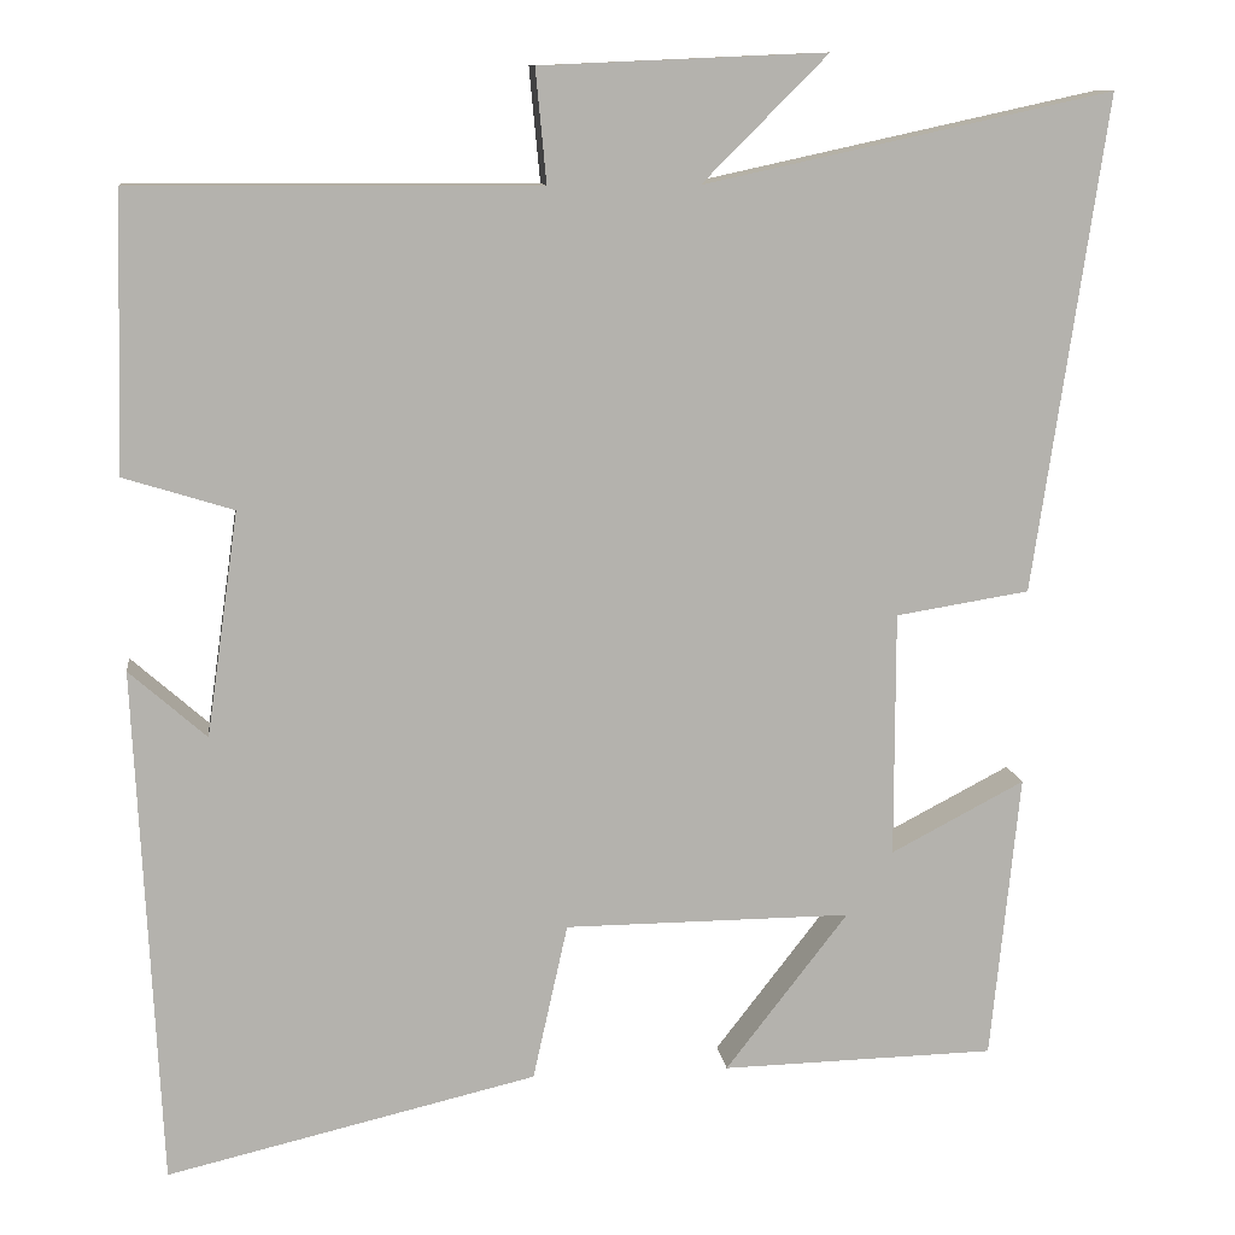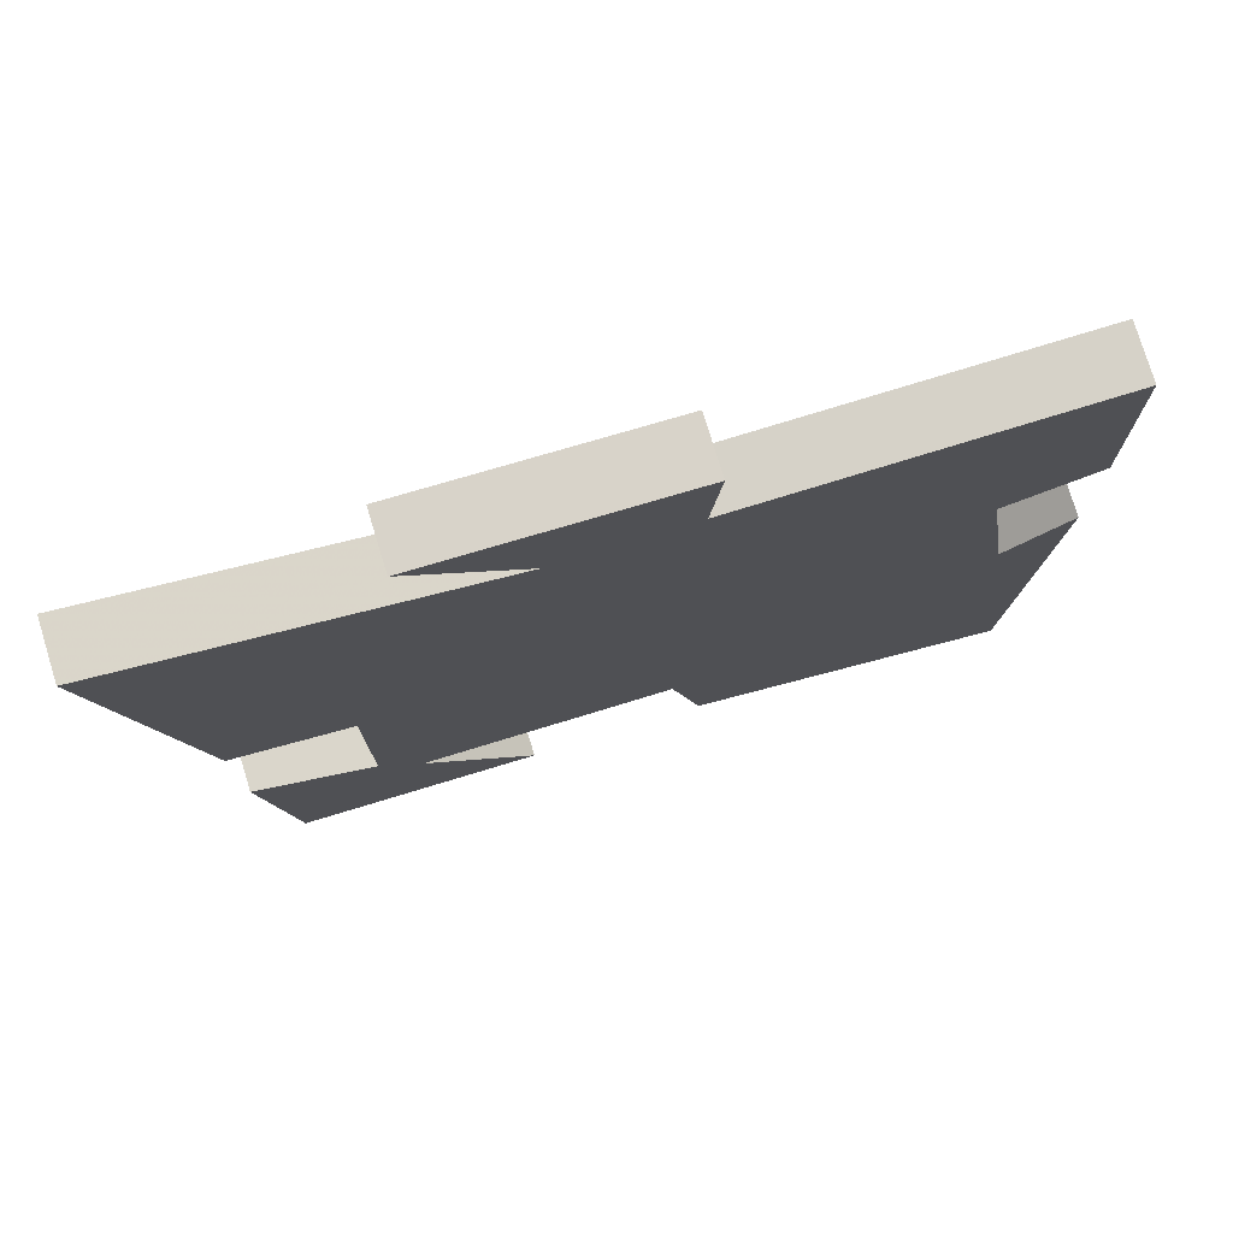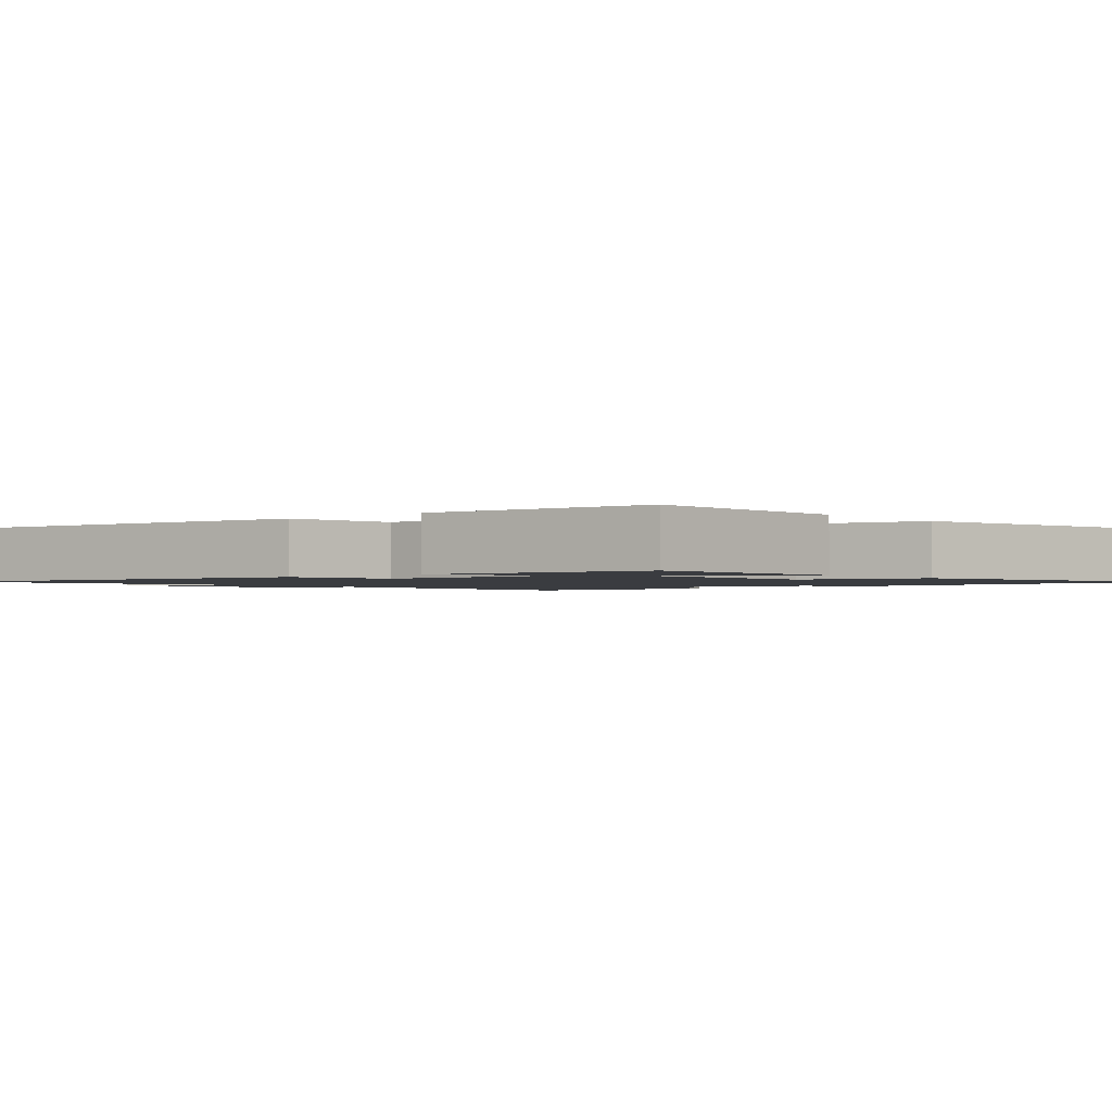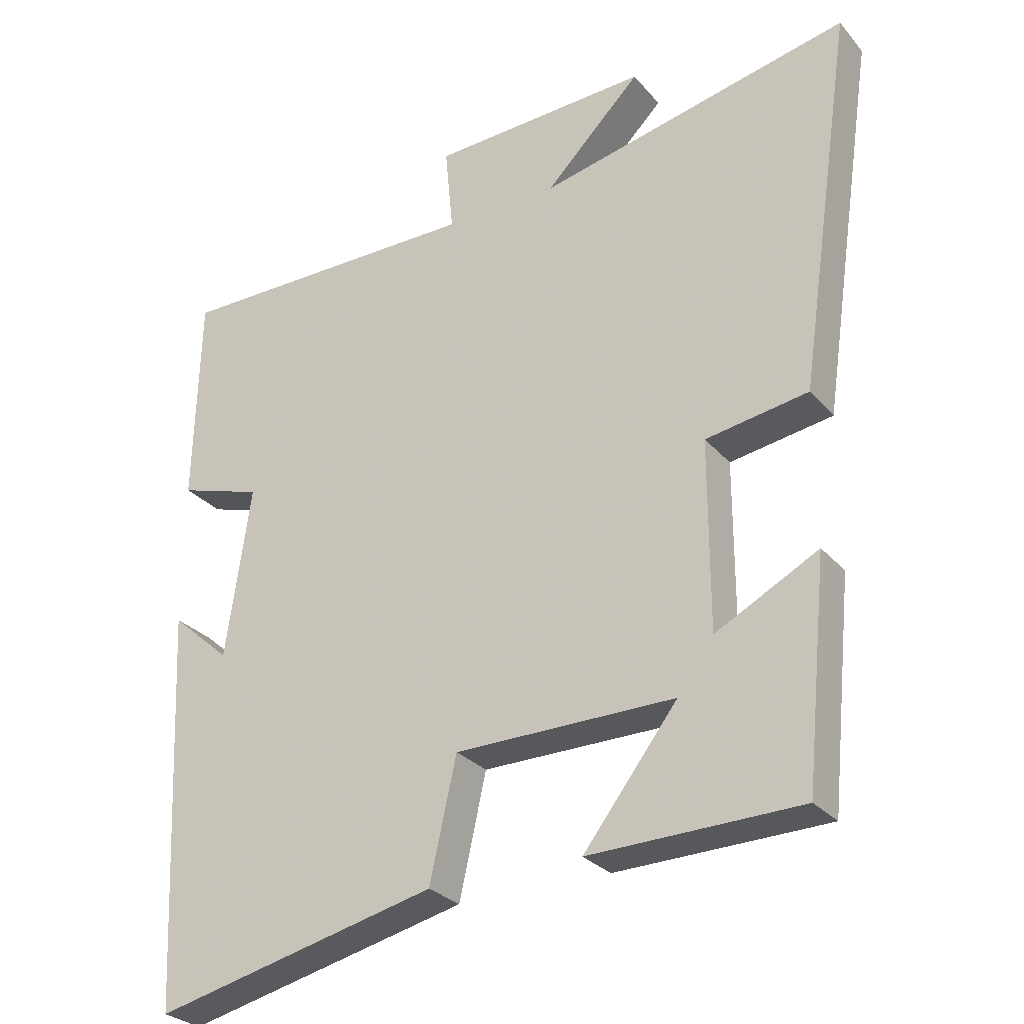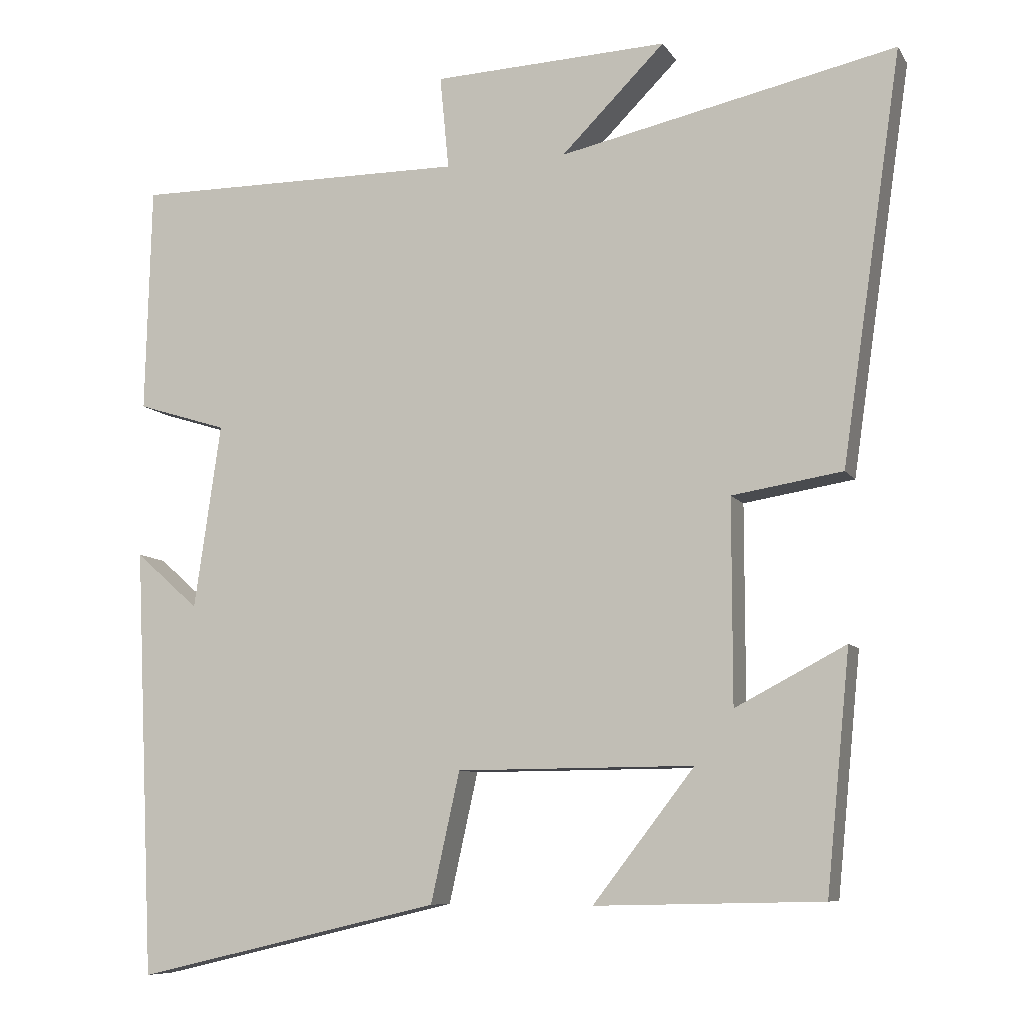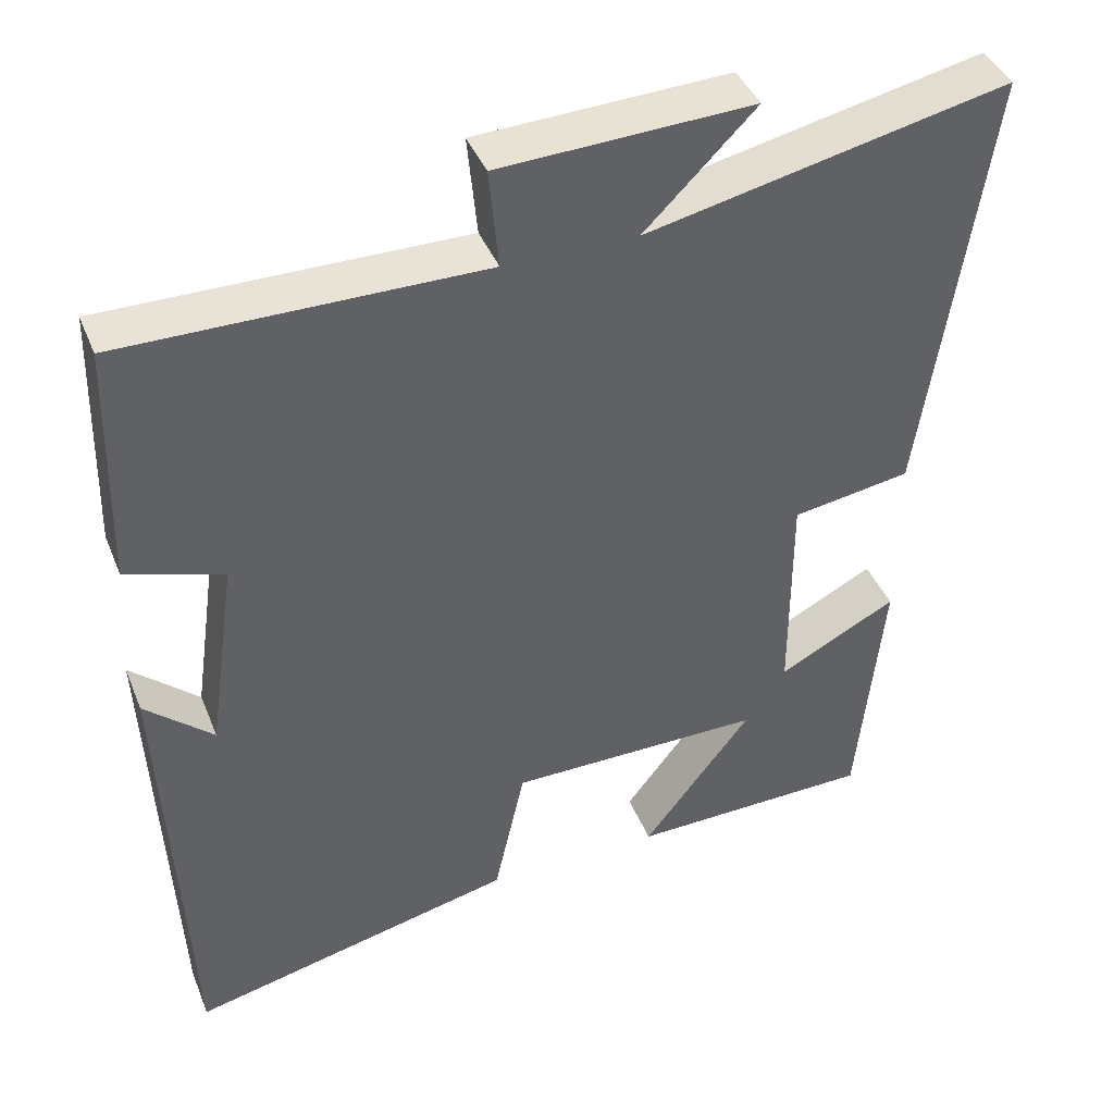
<metadata>
{"format":"obj","ext":"obj","renderer":"f3d","projection":"perspective","resolution":1024,"background":"white","views":[{"elev":11.0,"azim":-7.2,"up":"+Z"},{"elev":77.6,"azim":163.0,"up":"+Z"},{"elev":-1.7,"azim":130.8,"up":"+Y"},{"elev":-28.1,"azim":31.8,"up":"+Z"},{"elev":-8.4,"azim":19.1,"up":"+Z"},{"elev":41.4,"azim":-20.9,"up":"+Z"}]}
</metadata>
<code>
v -0.473 0.07 -0.597
v -0.5 0.07 -0.018
v -0.414 0.07 -0.094
v -0.378 0.07 0.156
v -0.5 0.07 0.194
v -0.492 0.07 0.502
v -0.04 0.07 0.5
v -0.052 0.07 0.626
v 0.266 0.07 0.64
v 0.126 0.07 0.5
v 0.581 0.07 0.599
v 0.5 0.07 0.047
v 0.351 0.07 0.023
v 0.351 0.07 -0.251
v 0.5 0.07 -0.173
v 0.468 0.07 -0.493
v 0.162 0.07 -0.5
v 0.299 0.07 -0.323
v -0.021 0.07 -0.325
v -0.06 0.07 -0.5
v -0.473 0 -0.597
v -0.5 0 -0.018
v -0.414 0 -0.094
v -0.378 0 0.156
v -0.5 0 0.194
v -0.492 0 0.502
v -0.04 0 0.5
v -0.052 0 0.626
v 0.266 0 0.64
v 0.126 0 0.5
v 0.581 0 0.599
v 0.5 0 0.047
v 0.351 0 0.023
v 0.351 0 -0.251
v 0.5 0 -0.173
v 0.468 0 -0.493
v 0.162 0 -0.5
v 0.299 0 -0.323
v -0.021 0 -0.325
v -0.06 0 -0.5
f 19 20 1
f 15 16 17 18
f 14 15 18
f 13 14 18 19
f 10 11 12 13
f 10 13 19 1
f 7 8 9 10
f 4 5 6 7
f 7 10 1
f 4 7 1
f 3 4 1
f 1 2 3
f 21 40 39
f 38 37 36 35
f 38 35 34
f 39 38 34 33
f 33 32 31 30
f 21 39 33 30
f 30 29 28 27
f 27 26 25 24
f 21 30 27
f 21 27 24
f 21 24 23
f 23 22 21
f 1 21 22 2
f 2 22 23 3
f 3 23 24 4
f 4 24 25 5
f 5 25 26 6
f 6 26 27 7
f 7 27 28 8
f 8 28 29 9
f 9 29 30 10
f 10 30 31 11
f 11 31 32 12
f 12 32 33 13
f 13 33 34 14
f 14 34 35 15
f 15 35 36 16
f 16 36 37 17
f 17 37 38 18
f 18 38 39 19
f 19 39 40 20
f 20 40 21 1

</code>
